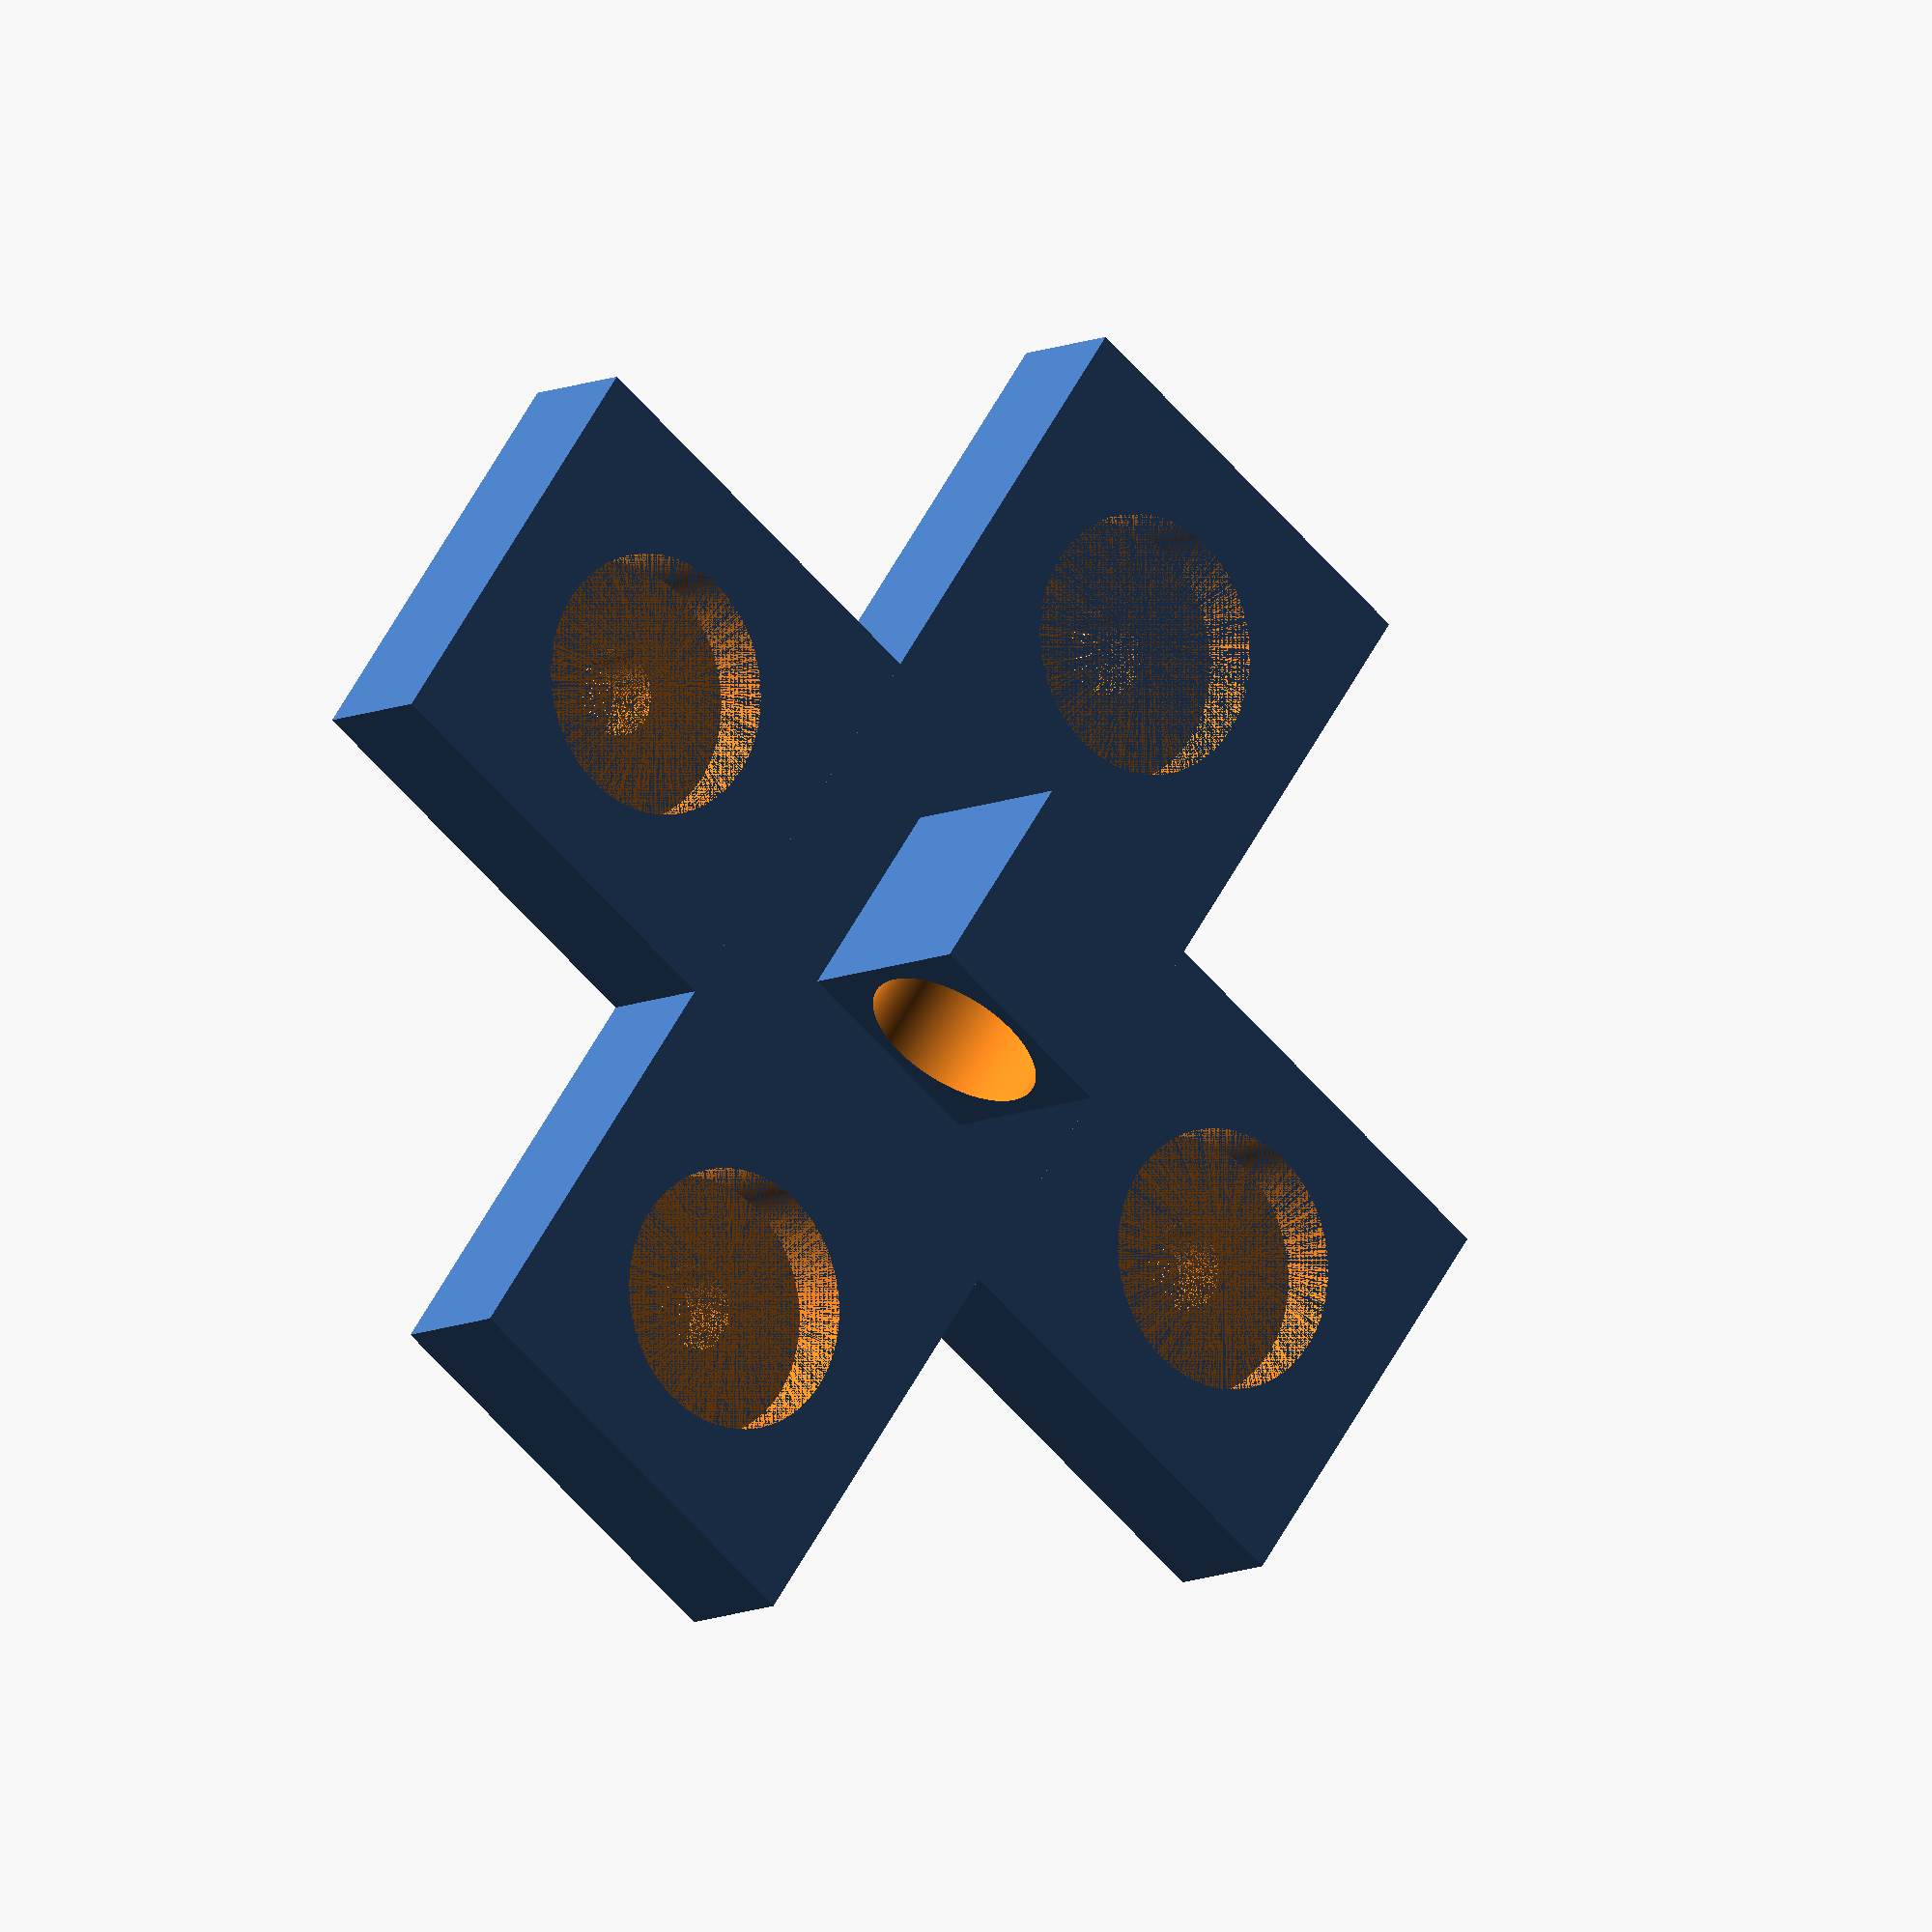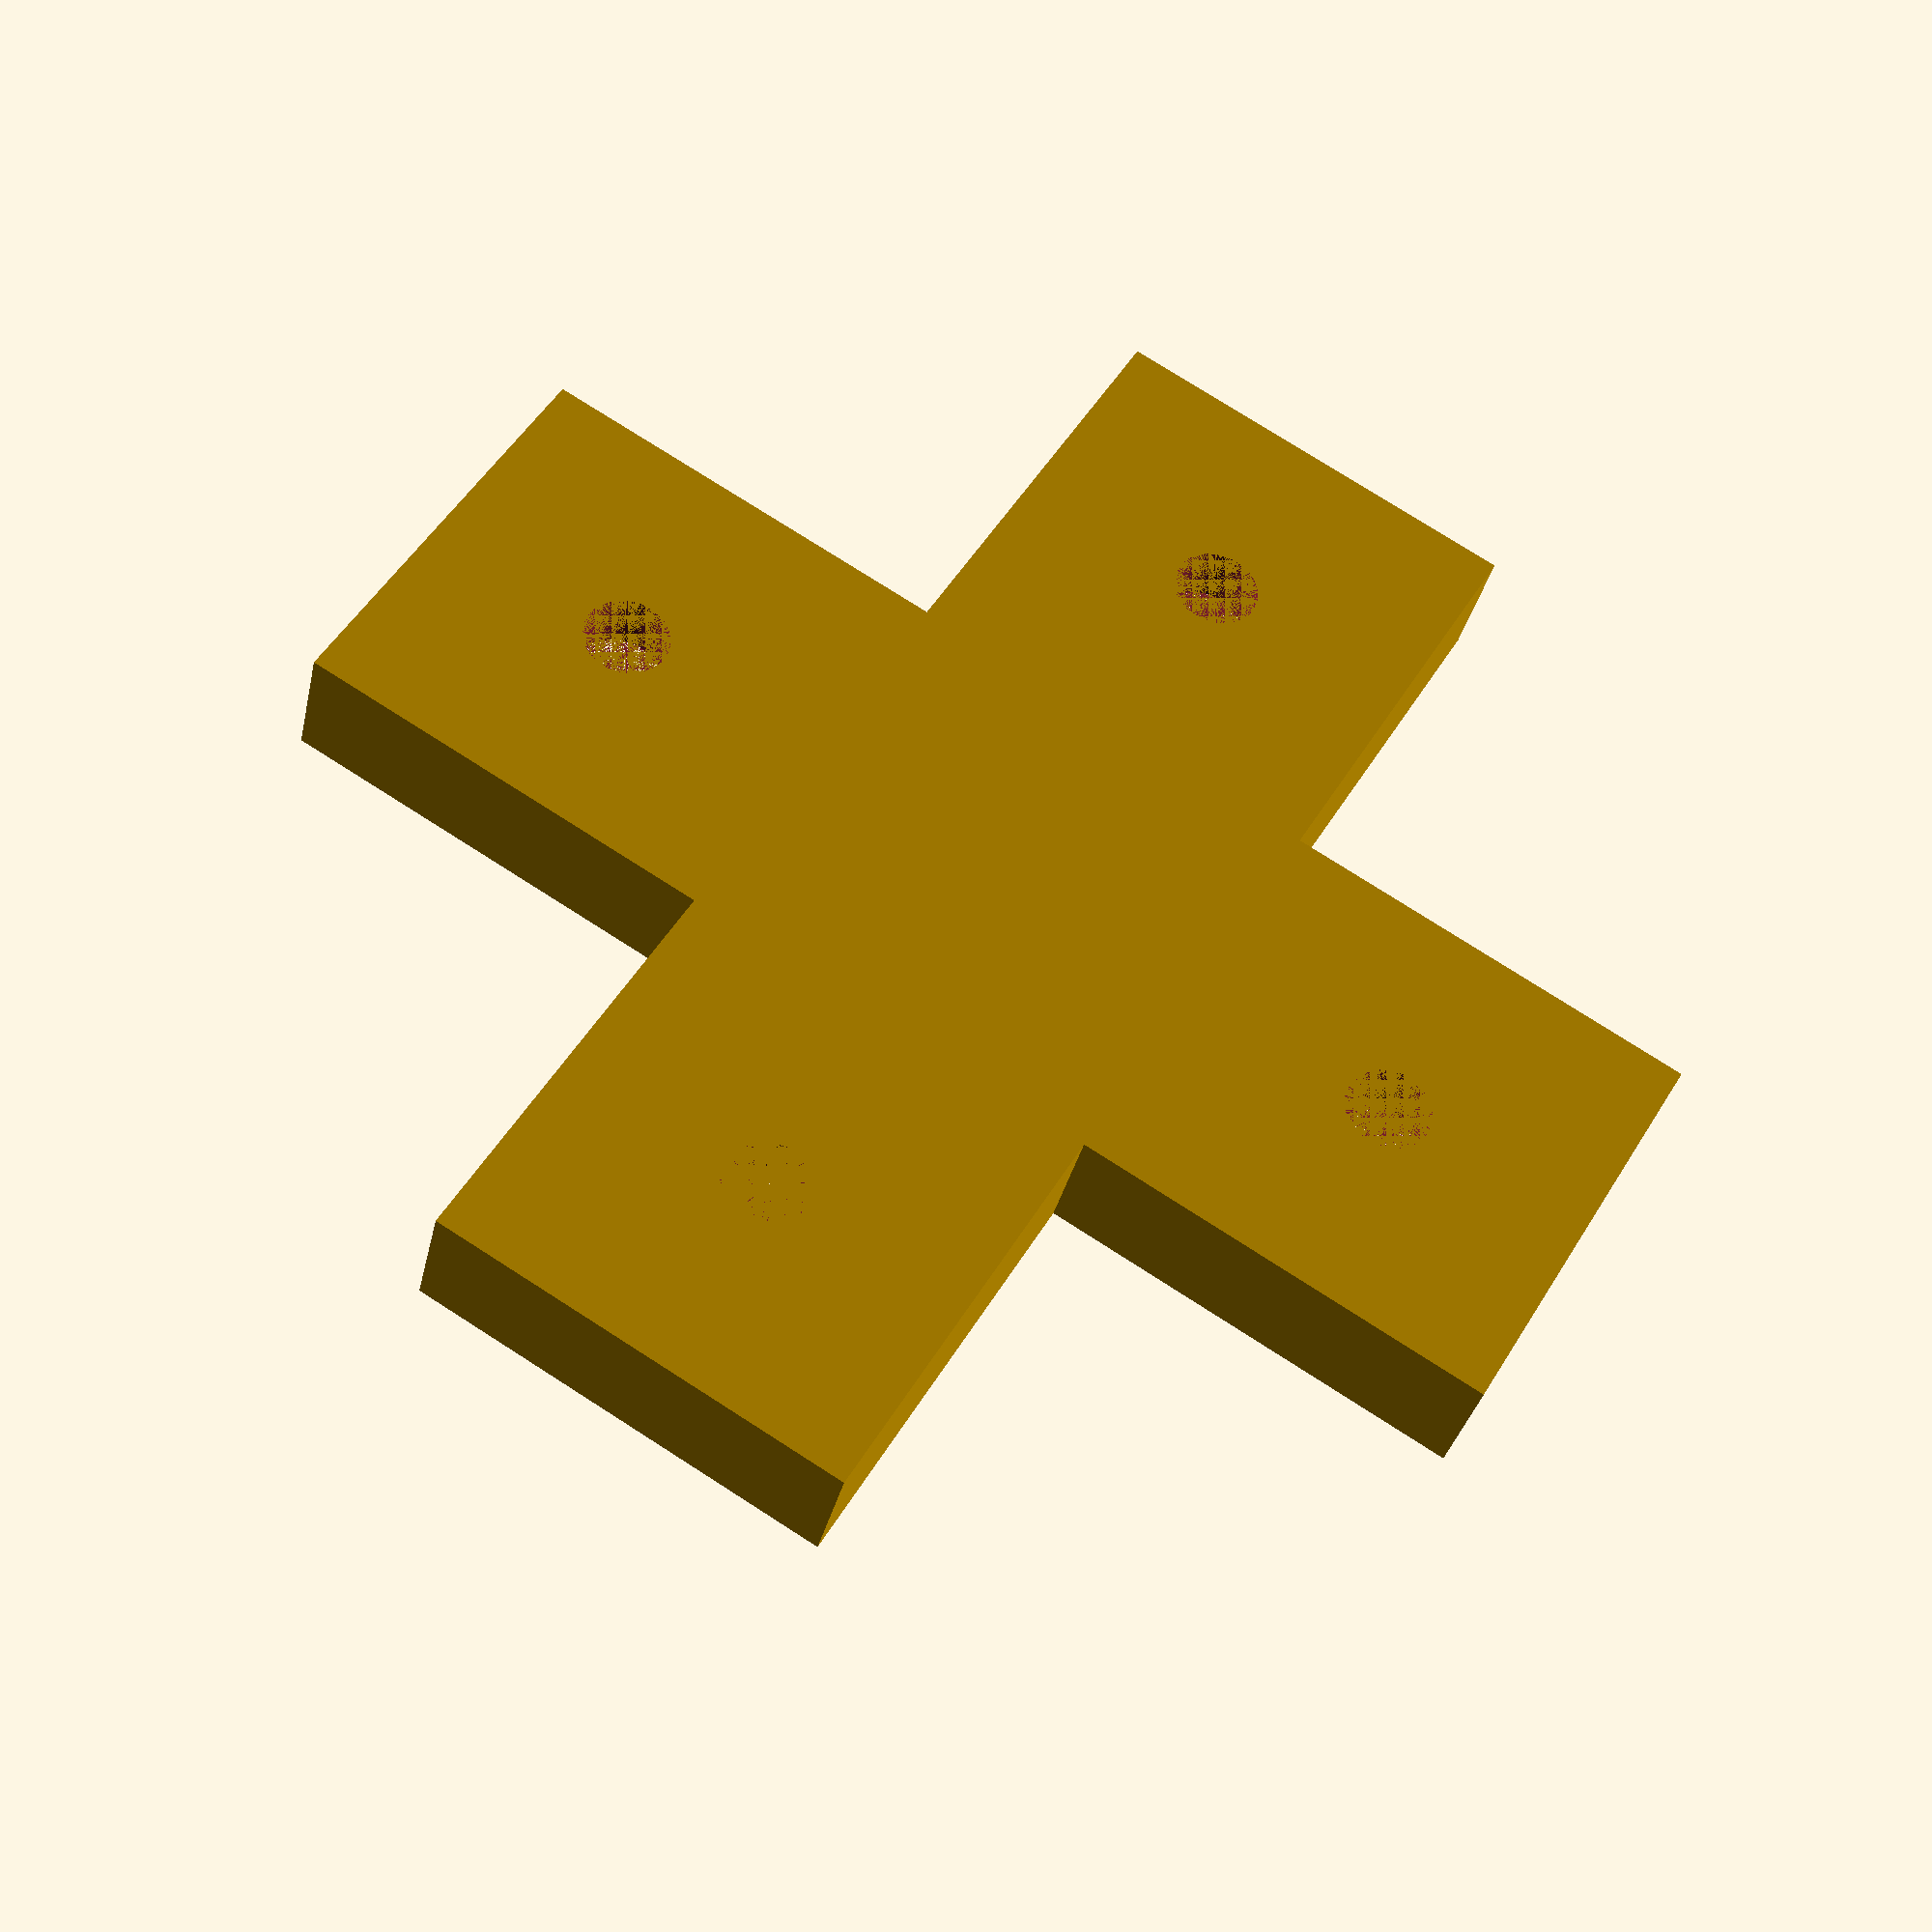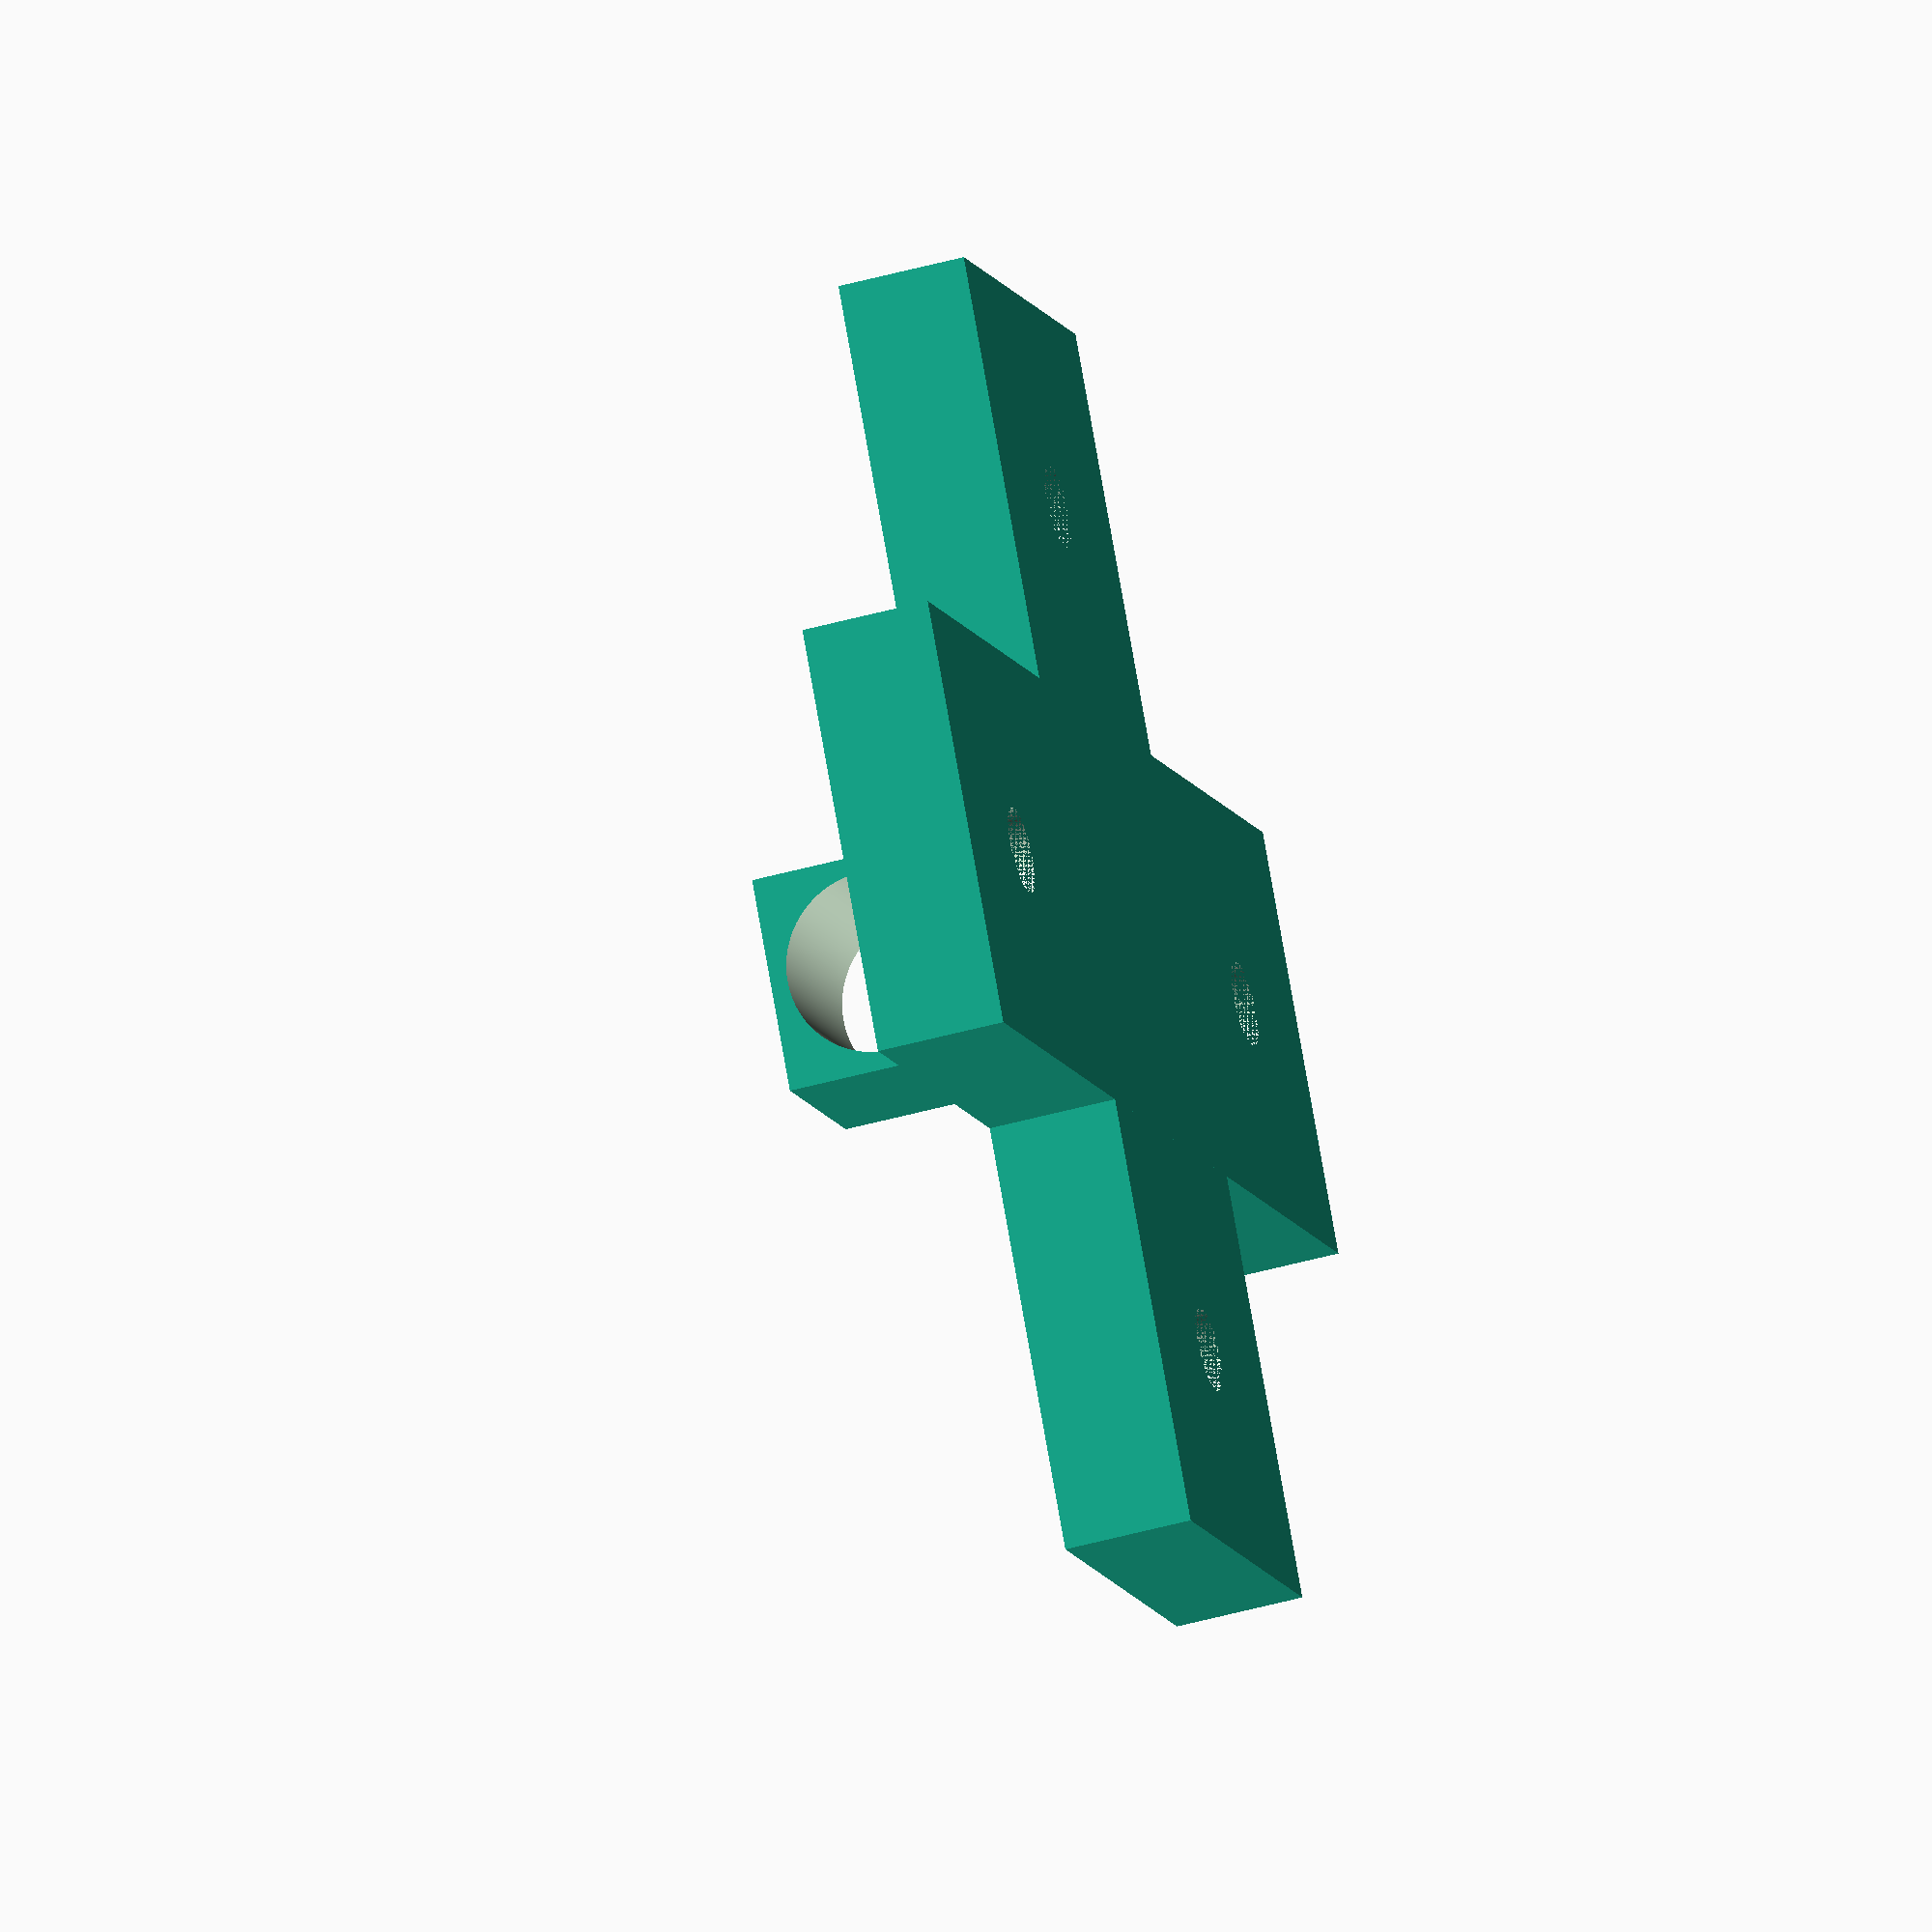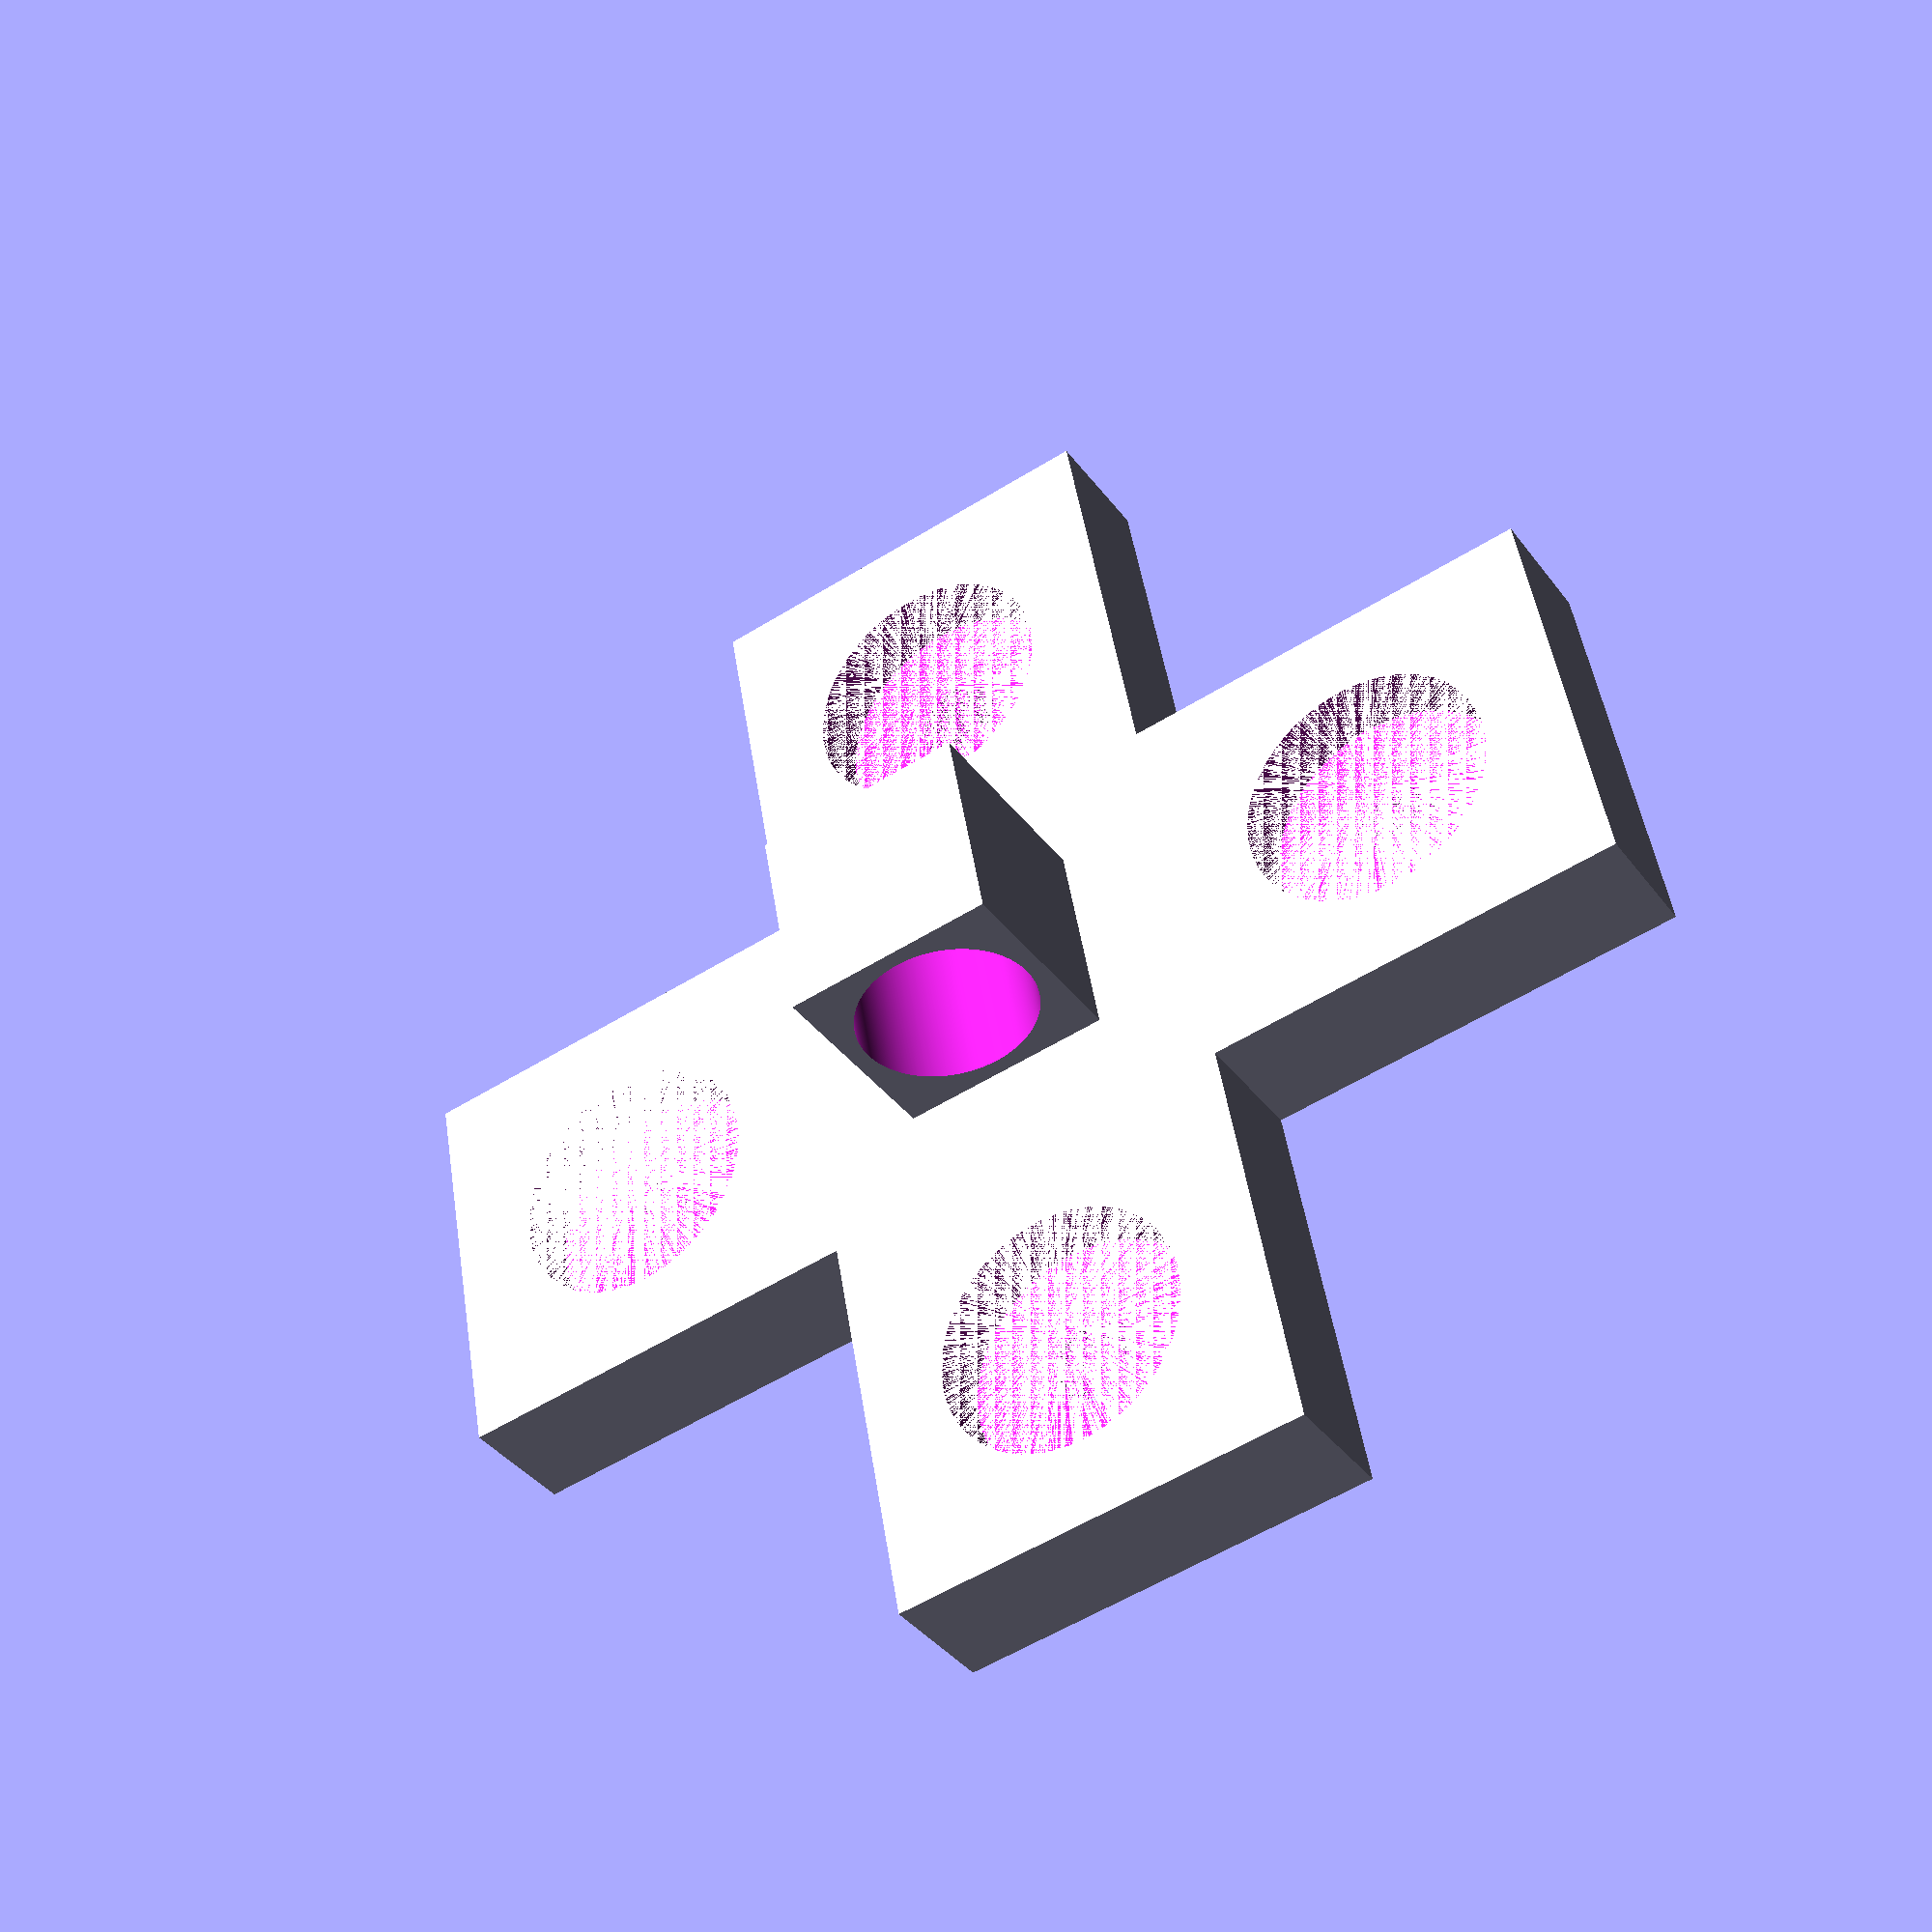
<openscad>

backWheelSupport();


module backWheelSupport(){


  translate([0,0,1.5]){

    difference(){ 

      union(){

        cube([10,30,3], center=true);
        cube([30,10,3], center=true);
      }

      rotate([180,0,0]){
      
        translate([-10,0,-1.5]){
          cylinder(h=1.5, r=3, $fn=1000);
        }

        translate([10,0,-1.5]){
          cylinder(h=1.5, r=3, $fn=1000);
        }

        translate([0,-10,-1.5]){
          cylinder(h=1.5, r=3, $fn=1000);
        }

        translate([0,10,-1.5]){
          cylinder(h=1.5, r=3, $fn=1000);
        }

        translate([-10,0,0]){
          cylinder(h=1.5, r=1, $fn=1000);
        }

        translate([10,0,0]){
          cylinder(h=1.5, r=1, $fn=1000);
        }

        translate([0,-10,0]){
          cylinder(h=1.5, r=1, $fn=1000);
        }

        translate([0,10,0]){
          cylinder(h=1.5, r=1, $fn=1000);
        }
      }
    }
  }

  translate([0,0,3+2.5]){
    difference(){
      cube([5,5,5],center=true);
      
        rotate([0,90,0]){
          cylinder(h=10, r=2.1, $fn=1000,center=true);
        }
      }
  }
}


</openscad>
<views>
elev=188.9 azim=125.9 roll=217.1 proj=o view=wireframe
elev=32.9 azim=239.3 roll=168.2 proj=p view=solid
elev=45.9 azim=214.1 roll=107.9 proj=o view=solid
elev=217.0 azim=259.9 roll=148.3 proj=p view=solid
</views>
